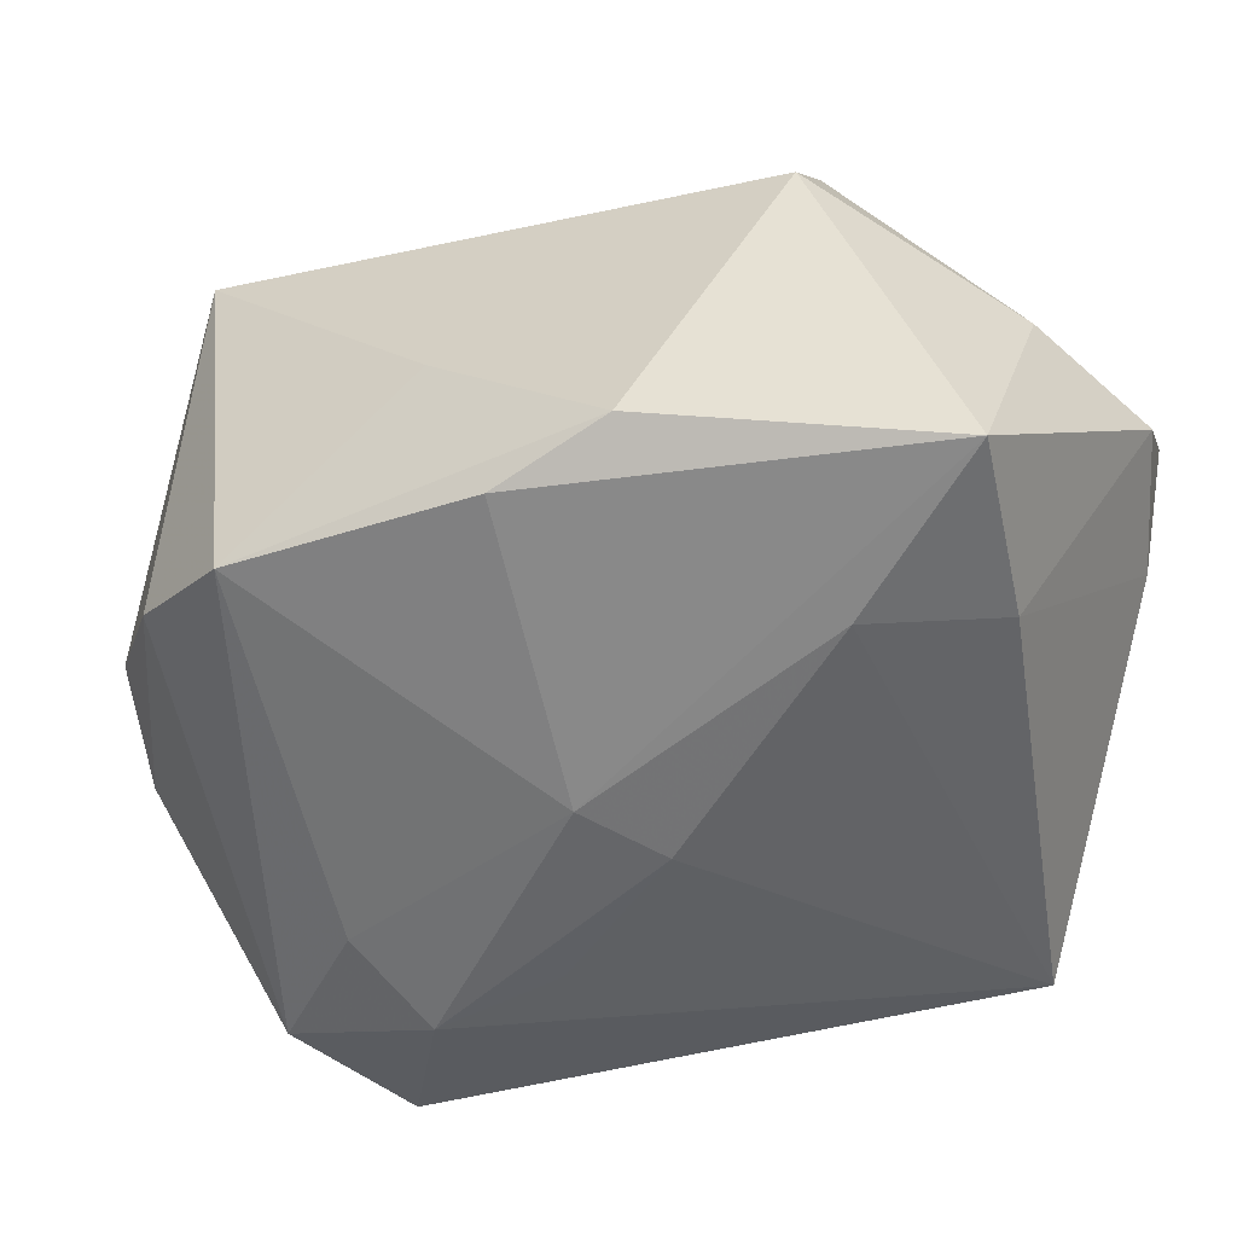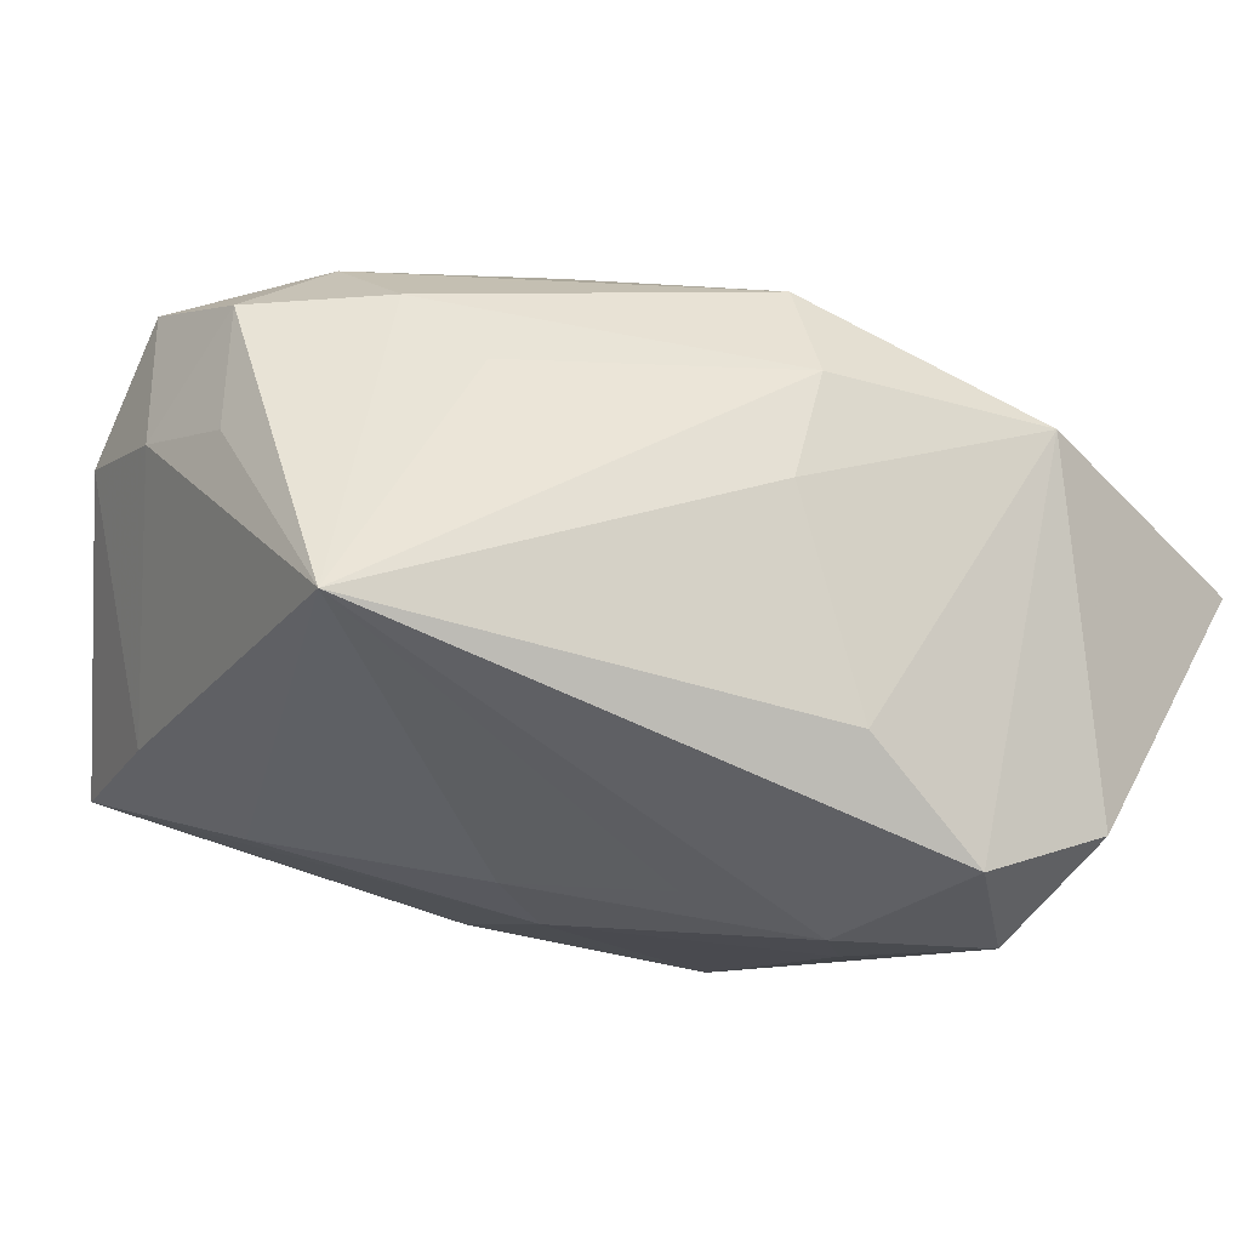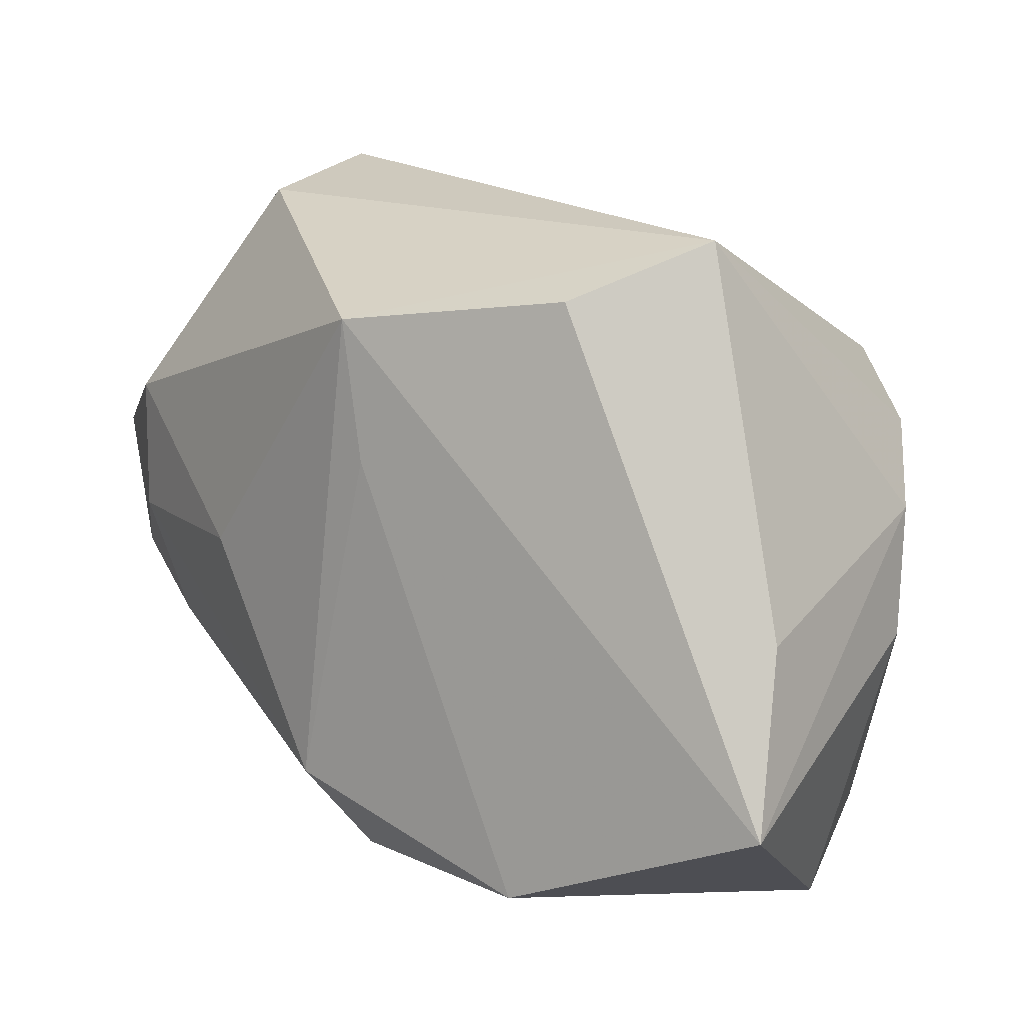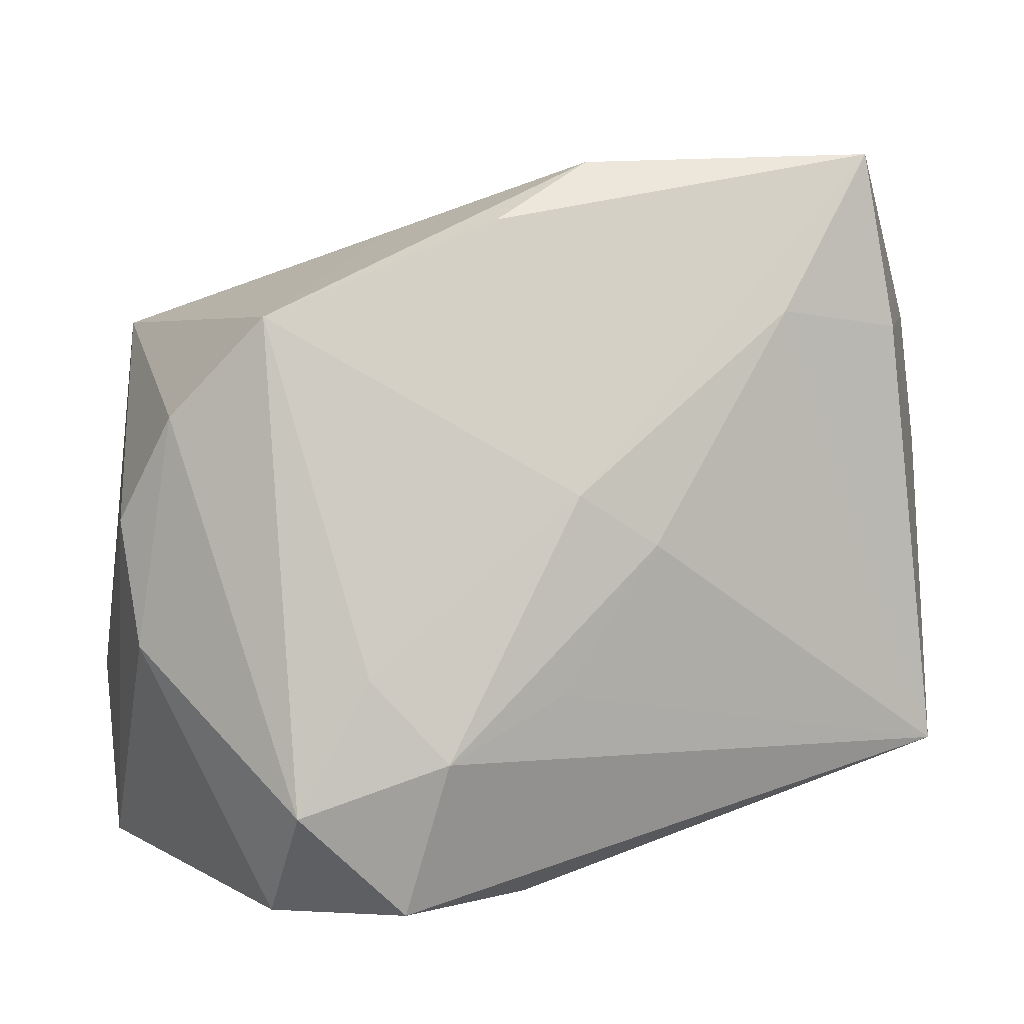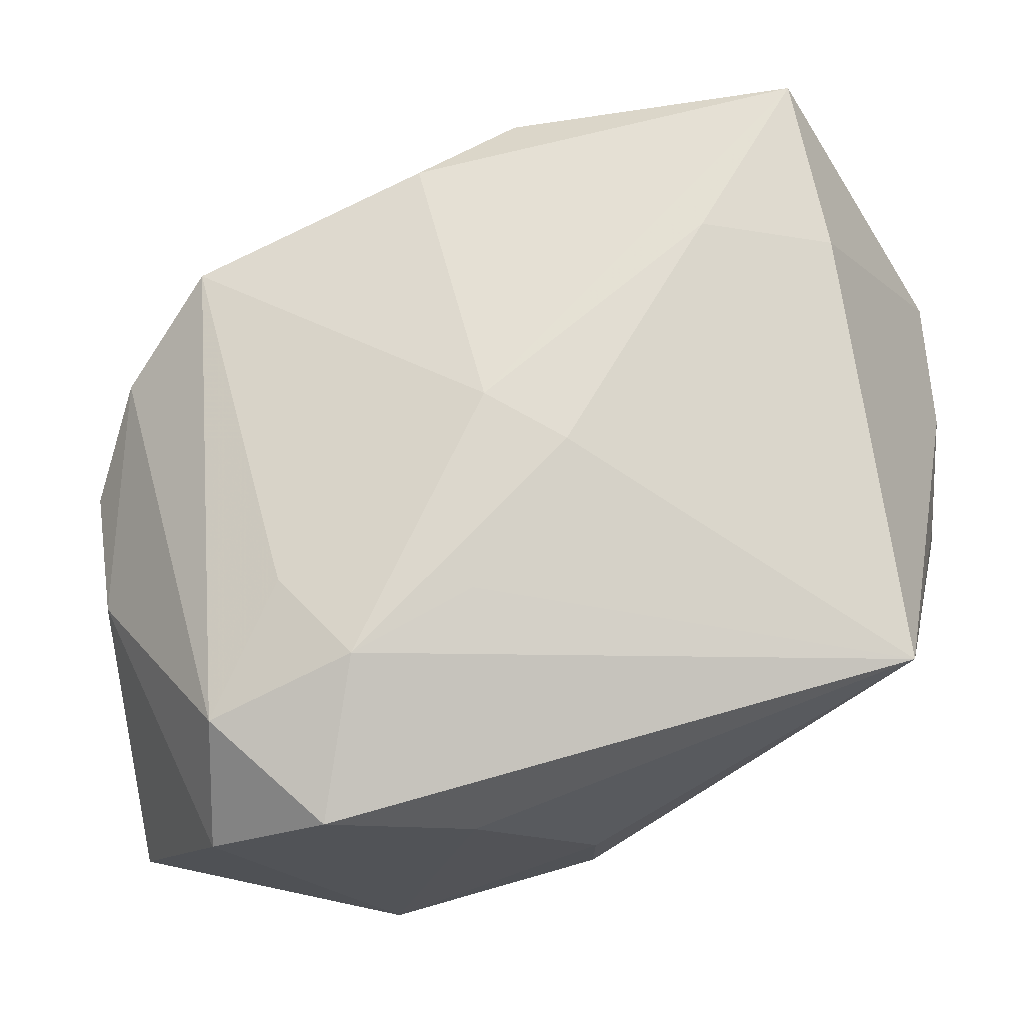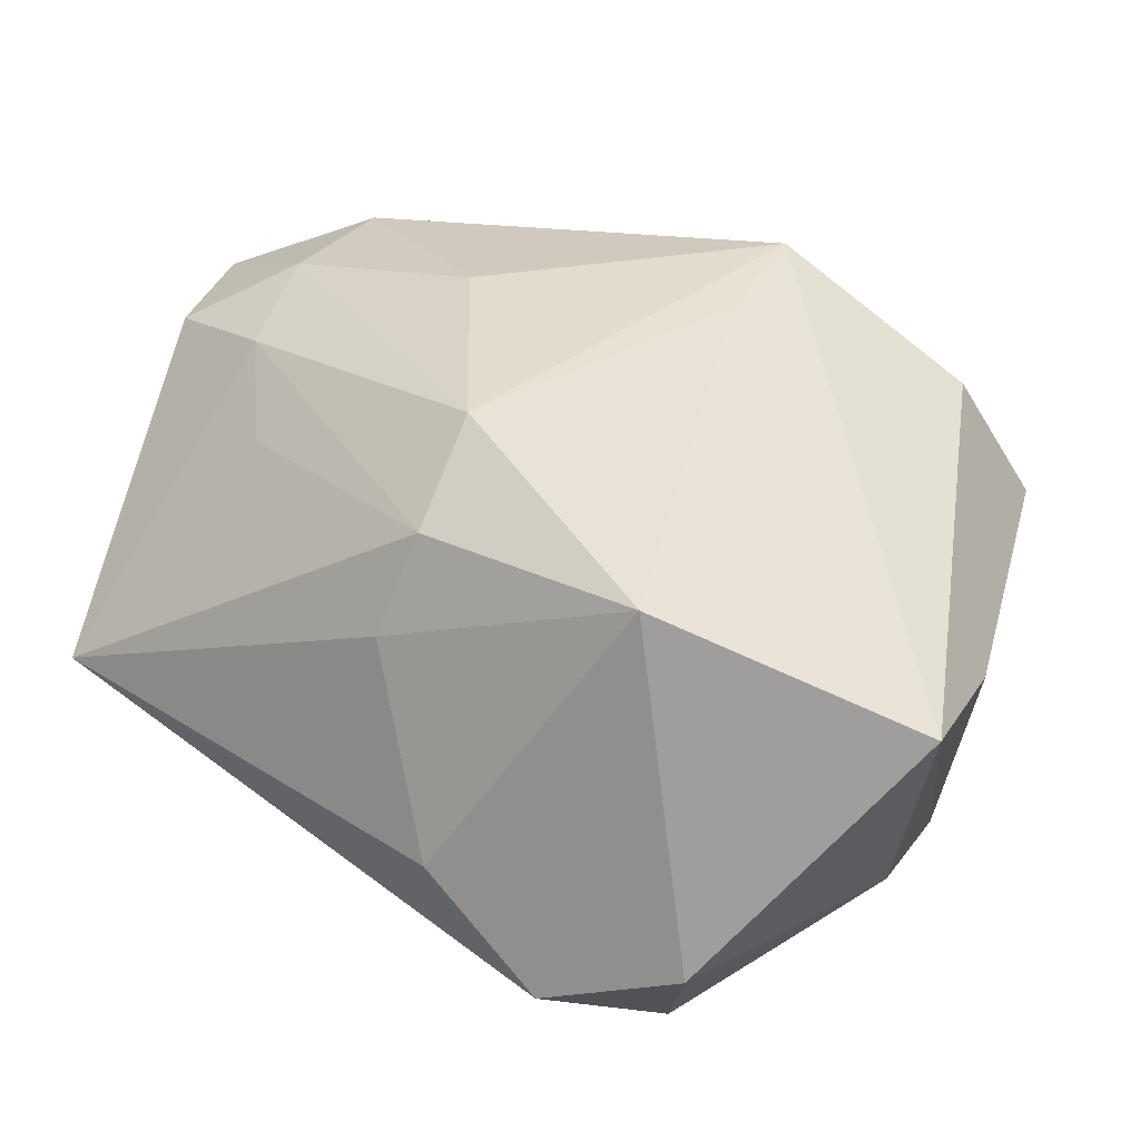
<metadata>
{"format":"obj","ext":"obj","renderer":"f3d","projection":"perspective","resolution":1024,"background":"white","views":[{"elev":33.6,"azim":-156.7,"up":"+Y"},{"elev":-10.3,"azim":-33.7,"up":"+Z"},{"elev":-5.8,"azim":56.4,"up":"+Y"},{"elev":-1.8,"azim":-176.6,"up":"+Y"},{"elev":-21.9,"azim":-158.5,"up":"+Y"},{"elev":20.2,"azim":16.7,"up":"+Z"}]}
</metadata>
<code>
v -0.007281 -0.002572 0.0254
v 0.03535 0.01813 0.005008
v 0.02643 0.007456 -0.02214
v 0.0313 -0.0007266 -0.018
v -0.00696 0.02865 -0.01708
v 0.01494 0.01299 0.02618
v -0.02102 -0.01476 0.0142
v -0.03541 -0.002864 0.009651
v -0.01279 -0.002882 -0.02059
v -0.0211 0.01249 0.02618
v -0.03338 -0.000294 0.01956
v 0.01867 -0.03251 -0.01797
v 0.015 -0.03251 0.0105
v -0.02328 0.01634 -0.01644
v -0.0354 0.0189 0.01105
v 0.01041 0.02411 -0.008993
v -0.0007722 -0.02239 0.02046
v -0.001579 -0.03153 -0.01199
v -0.03633 0.007506 0.01056
v -0.008688 0.03345 0.01089
v 0.02958 -0.01108 -0.01839
v -0.00573 -0.02927 0.004976
v -0.03013 0.02984 -0.01274
v 0.01834 0.01518 -0.02519
v 0.03017 0.01308 0.01542
v 0.03656 -0.01294 0.0003121
v -0.03397 0.01133 0.02146
v 0.01319 0.002077 0.02338
v -0.03602 -0.0191 -0.004197
v 0.003498 -0.02022 -0.02506
v -0.02686 0.0262 0.009221
v -0.0249 0.02075 0.01847
v -0.007437 0.02866 0.01998
v -0.002581 -0.02843 0.01302
v 3.265e-05 0.02331 -0.02146
v -0.0239 0.002036 0.02433
v -0.02388 -0.007496 0.02014
v 0.03557 -0.02785 0.00131
v 0.009774 -0.01356 -0.02562
v 0.01545 -0.02449 -0.02544
v -0.006687 0.000992 -0.02307
v -0.005266 -0.01487 -0.02172
v -0.03257 0.01571 -0.01045
v 0.007345 -0.03251 -0.02107
f 30 9 41
f 30 44 29
f 14 9 29
f 14 23 41
f 41 9 14
f 6 38 25
f 25 2 6
f 29 9 42
f 42 30 29
f 9 30 42
f 12 21 38
f 38 13 12
f 12 13 44
f 26 25 38
f 2 25 26
f 2 26 4
f 38 21 4
f 4 26 38
f 6 17 28
f 17 13 28
f 28 38 6
f 28 13 38
f 29 44 18
f 44 13 18
f 34 13 17
f 6 2 33
f 2 20 33
f 33 10 6
f 5 20 2
f 23 20 5
f 43 15 23
f 43 14 29
f 23 14 43
f 27 15 19
f 19 11 27
f 19 43 29
f 15 43 19
f 1 17 6
f 6 10 1
f 36 10 27
f 27 11 36
f 36 1 10
f 17 1 36
f 3 4 21
f 24 2 3
f 2 4 3
f 41 24 39
f 39 30 41
f 21 12 40
f 40 3 21
f 24 3 40
f 40 12 44
f 40 39 24
f 44 30 40
f 30 39 40
f 37 34 17
f 17 36 37
f 37 36 11
f 37 11 29
f 29 18 22
f 22 34 29
f 22 18 13
f 13 34 22
f 31 33 20
f 31 20 23
f 23 15 31
f 16 2 24
f 24 5 16
f 16 5 2
f 23 5 35
f 35 5 24
f 41 23 35
f 35 24 41
f 29 11 8
f 8 19 29
f 11 19 8
f 29 34 7
f 7 37 29
f 34 37 7
f 33 31 32
f 27 10 32
f 10 33 32
f 32 15 27
f 32 31 15

</code>
